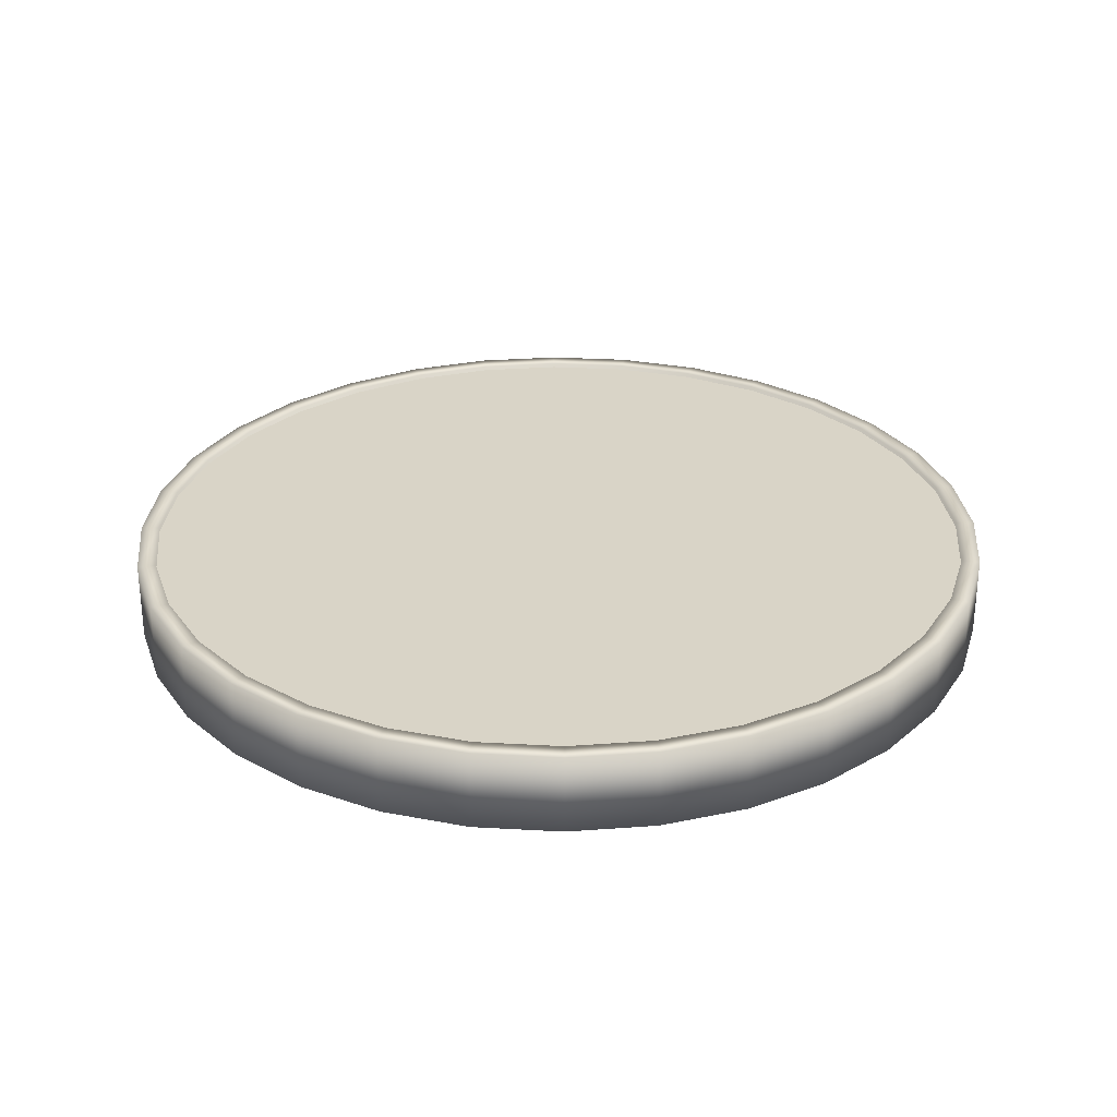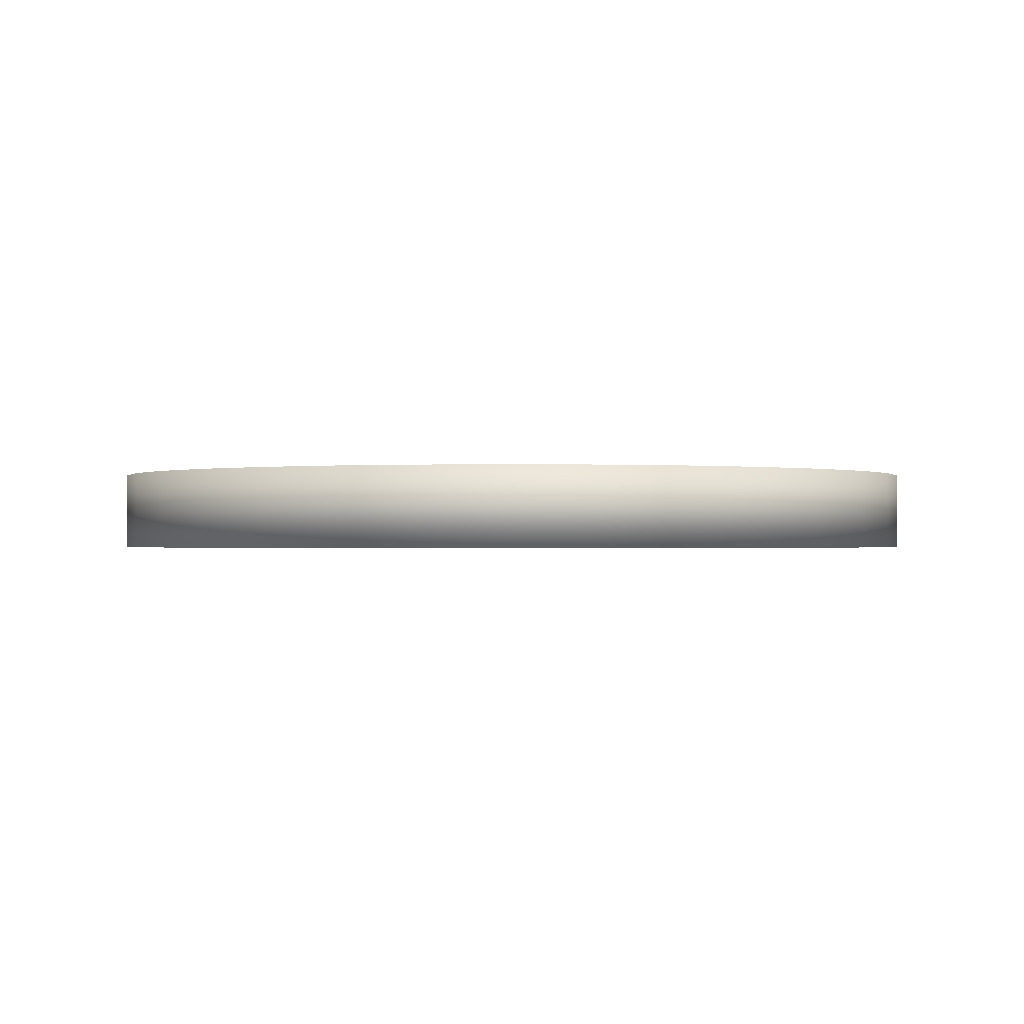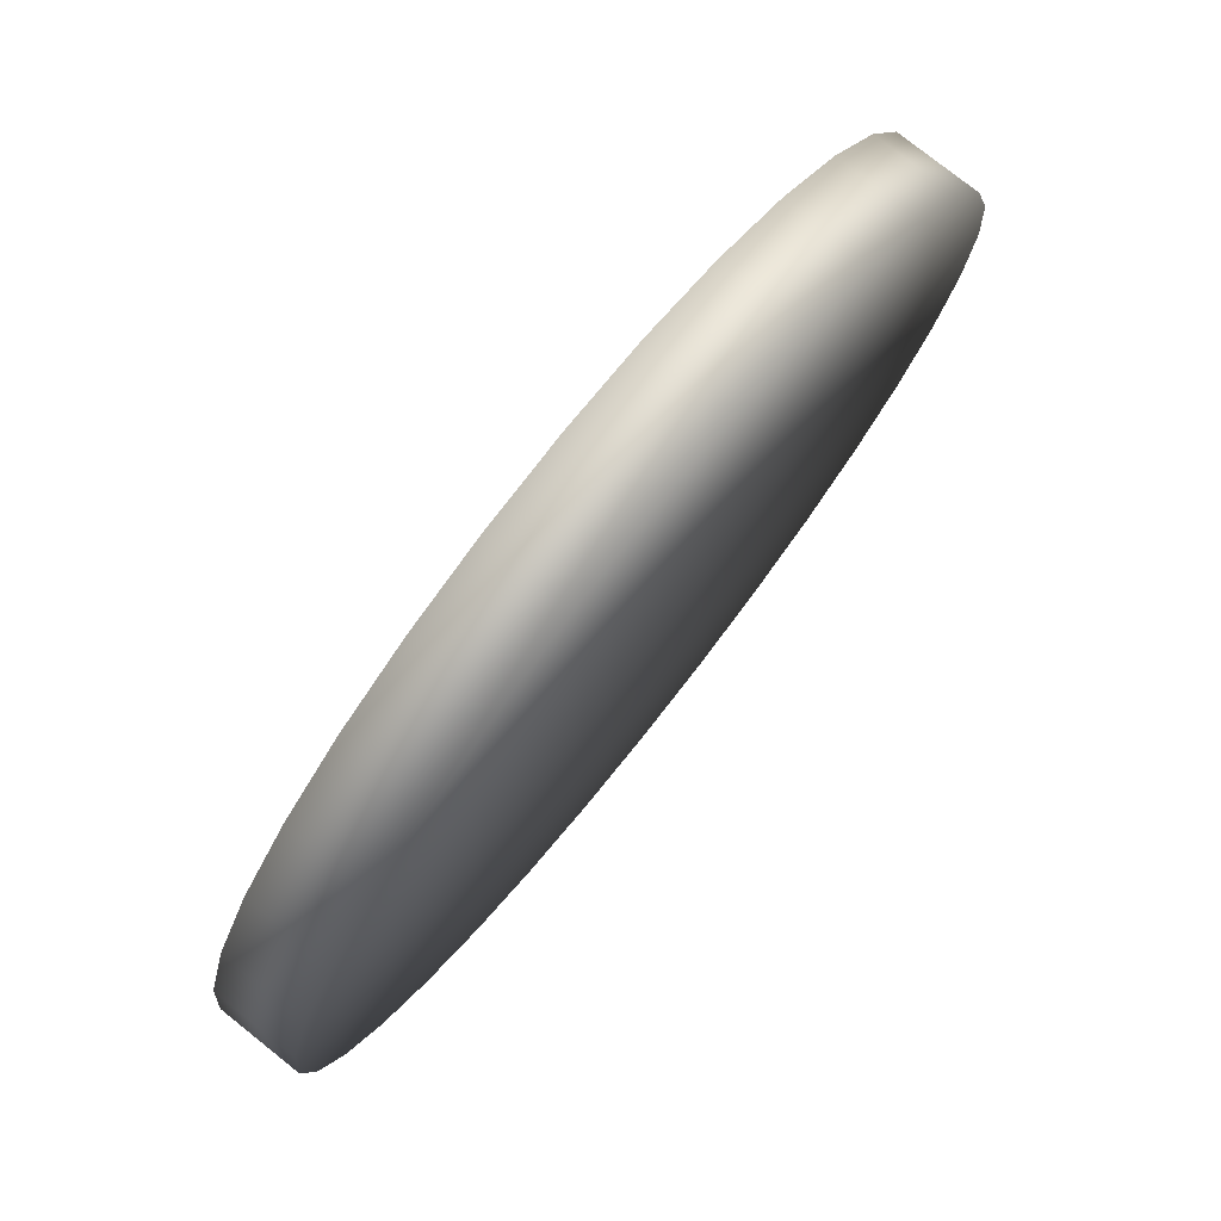
<metadata>
{"format":"obj","ext":"obj","renderer":"f3d","projection":"perspective","resolution":1024,"background":"white","views":[{"elev":28.8,"azim":78.0,"up":"+Z"},{"elev":-0.7,"azim":-33.7,"up":"+Z"},{"elev":77.6,"azim":128.5,"up":"+Y"}]}
</metadata>
<code>
v 16.44 3.27 1.407
v 0 4e-16 1.407
v 16.76 3e-16 1.407
v 15.49 6.414 1.407
v 13.94 9.312 1.407
v 11.85 11.85 1.407
v 9.312 13.94 1.407
v 6.414 15.49 1.407
v 3.27 16.44 1.407
v 1.1e-15 16.76 1.407
v -3.27 16.44 1.407
v -6.414 15.49 1.407
v -9.312 13.94 1.407
v -11.85 11.85 1.407
v -13.94 9.312 1.407
v -15.49 6.414 1.407
v -16.44 3.27 1.407
v -16.76 2.5e-15 1.407
v -16.44 -3.27 1.407
v -15.49 -6.414 1.407
v -13.94 -9.312 1.407
v -11.85 -11.85 1.407
v -9.312 -13.94 1.407
v -6.414 -15.49 1.407
v -3.27 -16.44 1.407
v -3.2e-15 -16.76 1.407
v 3.27 -16.44 1.407
v 6.414 -15.49 1.407
v 9.312 -13.94 1.407
v 11.85 -11.85 1.407
v 13.94 -9.312 1.407
v 15.49 -6.414 1.407
v 16.44 -3.27 1.407
v 0.248 1e-16 0.8142
v 0 1e-16 0.8142
v 0.2148 -0.124 0.8142
v 0.4333 0.2502 -0.3394
v 0.4333 0.2502 0.3394
v 0.5004 0 0.3394
v 0.5004 -0 -0.3394
v 0.2148 0.124 0.8142
v 0.4333 -0.2502 0.3394
v 0.4333 -0.2502 -0.3394
v 0.2502 0.4333 -0.3394
v 0.2502 0.4333 0.3394
v 0.124 0.2148 0.8142
v 0.124 -0.2148 0.8142
v 0 0.5004 -0.3394
v 0 0.5004 0.3394
v 0 0.248 0.8142
v 0.2502 -0.4333 0.3394
v 0.2502 -0.4333 -0.3394
v -0.2502 0.4333 -0.3394
v -0.2502 0.4333 0.3394
v -0.124 0.2148 0.8142
v 1e-16 -0.248 0.8142
v -0.4333 0.2502 -0.3394
v -0.4333 0.2502 0.3394
v -0.2148 0.124 0.8142
v -1e-16 -0.5004 0.3394
v -1e-16 -0.5004 -0.3394
v -0.5004 0 -0.3394
v -0.5004 1e-16 0.3394
v -0.248 1e-16 0.8142
v -0.124 -0.2148 0.8142
v -0.4333 -0.2502 -0.3394
v -0.4333 -0.2502 0.3394
v -0.2148 -0.124 0.8142
v -0.2502 -0.4333 0.3394
v -0.2502 -0.4333 -0.3394
v 0.2148 -0.124 0.3394
v 0.248 1e-16 0.3394
v 0.2148 0.124 0.3394
v 0.124 0.2148 0.3394
v 0.124 -0.2148 0.3394
v 0 0.248 0.3394
v -0.124 0.2148 0.3394
v 1e-16 -0.248 0.3394
v -0.2148 0.124 0.3394
v -0.248 1e-16 0.3394
v -0.124 -0.2148 0.3394
v -0.2148 -0.124 0.3394
v 17.16 3.414 -1.593
v 17.5 -1e-16 -1.593
v 0 -1e-16 -1.593
v 17.16 3.414 1.593
v 17.5 1e-16 1.593
v 16.44 3.27 0.09328
v 0 0 0.09328
v 16.76 -1e-16 0.09328
v 16.17 6.697 -1.593
v 16.17 6.697 1.593
v 15.49 6.414 0.09328
v 14.55 9.722 -1.593
v 14.55 9.722 1.593
v 13.94 9.312 0.09328
v 12.37 12.37 -1.593
v 12.37 12.37 1.593
v 11.85 11.85 0.09328
v 9.722 14.55 -1.593
v 9.722 14.55 1.593
v 9.312 13.94 0.09328
v 6.697 16.17 -1.593
v 6.697 16.17 1.593
v 6.414 15.49 0.09328
v 3.414 17.16 -1.593
v 3.414 17.16 1.593
v 3.27 16.44 0.09328
v 1.1e-15 17.5 -1.593
v 1.1e-15 17.5 1.593
v 1.1e-15 16.76 0.09328
v -3.414 17.16 -1.593
v -3.414 17.16 1.593
v -3.27 16.44 0.09328
v -6.697 16.17 -1.593
v -6.697 16.17 1.593
v -6.414 15.49 0.09328
v -9.722 14.55 -1.593
v -9.722 14.55 1.593
v -9.312 13.94 0.09328
v -12.37 12.37 -1.593
v -12.37 12.37 1.593
v -11.85 11.85 0.09328
v -14.55 9.722 -1.593
v -14.55 9.722 1.593
v -13.94 9.312 0.09328
v -16.17 6.697 -1.593
v -16.17 6.697 1.593
v -15.49 6.414 0.09328
v -17.16 3.414 -1.593
v -17.16 3.414 1.593
v -16.44 3.27 0.09328
v -17.5 2e-15 -1.593
v -17.5 2.2e-15 1.593
v -16.76 2.1e-15 0.09328
v -17.16 -3.414 -1.593
v -17.16 -3.414 1.593
v -16.44 -3.27 0.09328
v -16.17 -6.697 -1.593
v -16.17 -6.697 1.593
v -15.49 -6.414 0.09328
v -14.55 -9.722 -1.593
v -14.55 -9.722 1.593
v -13.94 -9.312 0.09328
v -12.37 -12.37 -1.593
v -12.37 -12.37 1.593
v -11.85 -11.85 0.09328
v -9.722 -14.55 -1.593
v -9.722 -14.55 1.593
v -9.312 -13.94 0.09328
v -6.697 -16.17 -1.593
v -6.697 -16.17 1.593
v -6.414 -15.49 0.09328
v -3.414 -17.16 -1.593
v -3.414 -17.16 1.593
v -3.27 -16.44 0.09328
v -3.2e-15 -17.5 -1.593
v -3.2e-15 -17.5 1.593
v -3.2e-15 -16.76 0.09328
v 3.414 -17.16 -1.593
v 3.414 -17.16 1.593
v 3.27 -16.44 0.09328
v 6.697 -16.17 -1.593
v 6.697 -16.17 1.593
v 6.414 -15.49 0.09328
v 9.722 -14.55 -1.593
v 9.722 -14.55 1.593
v 9.312 -13.94 0.09328
v 12.37 -12.37 -1.593
v 12.37 -12.37 1.593
v 11.85 -11.85 0.09328
v 14.55 -9.722 -1.593
v 14.55 -9.722 1.593
v 13.94 -9.312 0.09328
v 16.17 -6.697 -1.593
v 16.17 -6.697 1.593
v 15.49 -6.414 0.09328
v 17.16 -3.414 -1.593
v 17.16 -3.414 1.593
v 16.44 -3.27 0.09328
v 16.76 0 1.593
v 16.44 3.27 1.593
v 15.49 6.414 1.593
v 13.94 9.312 1.593
v 11.85 11.85 1.593
v 9.312 13.94 1.593
v 6.414 15.49 1.593
v 3.27 16.44 1.593
v 1.1e-15 16.76 1.593
v -3.27 16.44 1.593
v -6.414 15.49 1.593
v -9.312 13.94 1.593
v -11.85 11.85 1.593
v -13.94 9.312 1.593
v -15.49 6.414 1.593
v -16.44 3.27 1.593
v -16.76 2.2e-15 1.593
v -16.44 -3.27 1.593
v -15.49 -6.414 1.593
v -13.94 -9.312 1.593
v -11.85 -11.85 1.593
v -9.312 -13.94 1.593
v -6.414 -15.49 1.593
v -3.27 -16.44 1.593
v -3.2e-15 -16.76 1.593
v 3.27 -16.44 1.593
v 6.414 -15.49 1.593
v 9.312 -13.94 1.593
v 11.85 -11.85 1.593
v 13.94 -9.312 1.593
v 15.49 -6.414 1.593
v 16.44 -3.27 1.593
v 2.643 13.33 0.8467
v -0.5843 -2.574 0.8467
v -0.4647 -2.598 0.8467
v 2.762 13.31 0.8467
v 2.643 13.33 0.7954
v -0.5843 -2.574 0.7954
v 2.762 13.31 0.7954
v -0.4647 -2.598 0.7954
v 0.2647 0.1528 0.7728
v 0.3057 1e-16 0.7728
v -0 0 0.7728
v 0.2647 0.1528 0.8559
v 0.3057 1e-16 0.8559
v -0 1e-16 0.8559
v 0.1528 0.2647 0.7728
v 0.1528 0.2647 0.8559
v -1e-16 0.3057 0.7728
v -1e-16 0.3057 0.8559
v -0.1528 0.2647 0.7728
v -0.1528 0.2647 0.8559
v -0.2647 0.1528 0.7728
v -0.2647 0.1528 0.8559
v -0.3057 0 0.7728
v -0.3057 0 0.8559
v -0.2647 -0.1528 0.7728
v -0.2647 -0.1528 0.8559
v -0.1528 -0.2647 0.7728
v -0.1528 -0.2647 0.8559
v 0 -0.3057 0.7728
v 0 -0.3057 0.8559
v 0.1528 -0.2647 0.7728
v 0.1528 -0.2647 0.8559
v 0.2647 -0.1528 0.7728
v 0.2647 -0.1528 0.8559
v 0.1336 0.3588 0.4019
v 0.2608 0.2804 0.4019
v 0 0 0.4019
v 0.1336 0.3588 0.4868
v 0.2608 0.2804 0.4868
v 0 0 0.4868
v -0.01387 0.3826 0.4019
v -0.01387 0.3826 0.4868
v -0.1592 0.3482 0.4019
v -1.846 1.955 0.4019
v -1.846 1.955 0.4868
v -1.778 2.028 0.4868
v -1.778 2.028 0.4019
v -0.1592 0.3482 0.4868
v -0.2804 0.2608 0.4019
v -1.965 1.827 0.4019
v -1.965 1.827 0.4868
v -0.2804 0.2608 0.4868
v -0.3588 0.1336 0.4019
v -2.084 1.699 0.4019
v -2.084 1.699 0.4868
v -0.3588 0.1336 0.4868
v -0.3826 -0.01387 0.4019
v -2.151 1.627 0.4019
v -2.151 1.627 0.4868
v -0.3826 -0.01387 0.4868
v -0.3482 -0.1592 0.4019
v -0.3482 -0.1592 0.4868
v -0.2608 -0.2804 0.4019
v -0.2608 -0.2804 0.4868
v -0.1336 -0.3588 0.4019
v -0.1336 -0.3588 0.4868
v 0.01387 -0.3826 0.4019
v 0.01387 -0.3826 0.4868
v 0.1592 -0.3482 0.4019
v 7.812 -7.504 0.4019
v 7.812 -7.504 0.4868
v 7.744 -7.576 0.4868
v 7.744 -7.576 0.4019
v 0.1592 -0.3482 0.4868
v 0.2804 -0.2608 0.4019
v 7.931 -7.376 0.4019
v 7.931 -7.376 0.4868
v 0.2804 -0.2608 0.4868
v 0.3588 -0.1336 0.4019
v 8.049 -7.248 0.4019
v 8.049 -7.248 0.4868
v 0.3588 -0.1336 0.4868
v 0.3826 0.01387 0.4019
v 8.117 -7.175 0.4019
v 8.117 -7.175 0.4868
v 0.3826 0.01387 0.4868
v 0.3482 0.1592 0.4019
v 0.3482 0.1592 0.4868
v 0.3537 0.1465 0.5385
v 0.3829 0 0.5385
v 0 0 0.5385
v 0.3537 0.1465 0.6234
v 0.3829 0 0.6234
v 0 0 0.6234
v 0.2707 0.2707 0.5385
v 0.2707 0.2707 0.6234
v 0.1465 0.3537 0.5385
v 0.1746 2.683 0.5385
v 0.1746 2.683 0.6234
v 0.2738 2.683 0.6234
v 0.2738 2.683 0.5385
v 0.1465 0.3537 0.6234
v 0 0.3829 0.5385
v -1e-16 2.683 0.5385
v -1e-16 2.683 0.6234
v 0 0.3829 0.6234
v -0.1465 0.3537 0.5385
v -0.1746 2.683 0.5385
v -0.1746 2.683 0.6234
v -0.1465 0.3537 0.6234
v -0.2707 0.2707 0.5385
v -0.2738 2.683 0.5385
v -0.2738 2.683 0.6234
v -0.2707 0.2707 0.6234
v -0.3537 0.1465 0.5385
v -0.3537 0.1465 0.6234
v -0.3829 1e-16 0.5385
v -0.3829 1e-16 0.6234
v -0.3537 -0.1465 0.5385
v -0.3537 -0.1465 0.6234
v -0.2707 -0.2707 0.5385
v -0.2707 -0.2707 0.6234
v -0.1465 -0.3537 0.5385
v -0.1746 -13.68 0.5385
v -0.1746 -13.68 0.6234
v -0.2738 -13.68 0.6234
v -0.2738 -13.68 0.5385
v -0.1465 -0.3537 0.6234
v -1e-16 -0.3829 0.5385
v -2e-16 -13.68 0.5385
v -2e-16 -13.68 0.6234
v -1e-16 -0.3829 0.6234
v 0.1465 -0.3537 0.5385
v 0.1746 -13.68 0.5385
v 0.1746 -13.68 0.6234
v 0.1465 -0.3537 0.6234
v 0.2707 -0.2707 0.5385
v 0.2738 -13.68 0.5385
v 0.2738 -13.68 0.6234
v 0.2707 -0.2707 0.6234
v 0.3537 -0.1465 0.5385
v 0.3537 -0.1465 0.6234
f 1 2 3
f 4 2 1
f 5 2 4
f 6 2 5
f 7 2 6
f 8 2 7
f 9 2 8
f 10 2 9
f 11 2 10
f 12 2 11
f 13 2 12
f 14 2 13
f 15 2 14
f 16 2 15
f 17 2 16
f 18 2 17
f 19 2 18
f 20 2 19
f 21 2 20
f 22 2 21
f 23 2 22
f 24 2 23
f 25 2 24
f 26 2 25
f 27 2 26
f 28 2 27
f 29 2 28
f 30 2 29
f 31 2 30
f 32 2 31
f 33 2 32
f 3 2 33
f 34 35 36
f 37 38 39
f 37 39 40
f 41 35 34
f 40 39 42
f 40 42 43
f 44 45 38
f 44 38 37
f 46 35 41
f 36 35 47
f 48 49 45
f 48 45 44
f 50 35 46
f 43 42 51
f 43 51 52
f 53 54 49
f 53 49 48
f 55 35 50
f 47 35 56
f 57 58 54
f 57 54 53
f 59 35 55
f 52 51 60
f 52 60 61
f 62 63 58
f 62 58 57
f 64 35 59
f 56 35 65
f 66 67 63
f 66 63 62
f 68 35 64
f 61 60 69
f 61 69 70
f 70 69 67
f 70 67 66
f 65 35 68
f 71 42 39
f 71 39 72
f 72 39 38
f 72 38 73
f 73 38 45
f 73 45 74
f 75 51 42
f 75 42 71
f 74 45 49
f 74 49 76
f 76 49 54
f 76 54 77
f 78 60 51
f 78 51 75
f 77 54 58
f 77 58 79
f 79 58 63
f 79 63 80
f 81 69 60
f 81 60 78
f 80 63 67
f 80 67 82
f 82 67 69
f 82 69 81
f 36 71 72
f 36 72 34
f 34 72 73
f 34 73 41
f 41 73 74
f 41 74 46
f 47 75 71
f 47 71 36
f 46 74 76
f 46 76 50
f 50 76 77
f 50 77 55
f 56 78 75
f 56 75 47
f 55 77 79
f 55 79 59
f 59 79 80
f 59 80 64
f 65 81 78
f 65 78 56
f 64 80 82
f 64 82 68
f 68 82 81
f 68 81 65
f 83 84 85
f 83 86 87
f 83 87 84
f 88 89 90
f 91 83 85
f 91 92 86
f 91 86 83
f 93 89 88
f 94 91 85
f 94 95 92
f 94 92 91
f 96 89 93
f 97 94 85
f 97 98 95
f 97 95 94
f 99 89 96
f 100 97 85
f 100 101 98
f 100 98 97
f 102 89 99
f 103 100 85
f 103 104 101
f 103 101 100
f 105 89 102
f 106 103 85
f 106 107 104
f 106 104 103
f 108 89 105
f 109 106 85
f 109 110 107
f 109 107 106
f 111 89 108
f 112 109 85
f 112 113 110
f 112 110 109
f 114 89 111
f 115 112 85
f 115 116 113
f 115 113 112
f 117 89 114
f 118 115 85
f 118 119 116
f 118 116 115
f 120 89 117
f 121 118 85
f 121 122 119
f 121 119 118
f 123 89 120
f 124 121 85
f 124 125 122
f 124 122 121
f 126 89 123
f 127 124 85
f 127 128 125
f 127 125 124
f 129 89 126
f 130 127 85
f 130 131 128
f 130 128 127
f 132 89 129
f 133 130 85
f 133 134 131
f 133 131 130
f 135 89 132
f 136 133 85
f 136 137 134
f 136 134 133
f 138 89 135
f 139 136 85
f 139 140 137
f 139 137 136
f 141 89 138
f 142 139 85
f 142 143 140
f 142 140 139
f 144 89 141
f 145 142 85
f 145 146 143
f 145 143 142
f 147 89 144
f 148 145 85
f 148 149 146
f 148 146 145
f 150 89 147
f 151 148 85
f 151 152 149
f 151 149 148
f 153 89 150
f 154 151 85
f 154 155 152
f 154 152 151
f 156 89 153
f 157 154 85
f 157 158 155
f 157 155 154
f 159 89 156
f 160 157 85
f 160 161 158
f 160 158 157
f 162 89 159
f 163 160 85
f 163 164 161
f 163 161 160
f 165 89 162
f 166 163 85
f 166 167 164
f 166 164 163
f 168 89 165
f 169 166 85
f 169 170 167
f 169 167 166
f 171 89 168
f 172 169 85
f 172 173 170
f 172 170 169
f 174 89 171
f 175 172 85
f 175 176 173
f 175 173 172
f 177 89 174
f 178 175 85
f 178 179 176
f 178 176 175
f 180 89 177
f 84 178 85
f 84 87 179
f 84 179 178
f 90 89 180
f 181 87 86
f 181 86 182
f 182 86 92
f 182 92 183
f 183 92 95
f 183 95 184
f 184 95 98
f 184 98 185
f 185 98 101
f 185 101 186
f 186 101 104
f 186 104 187
f 187 104 107
f 187 107 188
f 188 107 110
f 188 110 189
f 189 110 113
f 189 113 190
f 190 113 116
f 190 116 191
f 191 116 119
f 191 119 192
f 192 119 122
f 192 122 193
f 193 122 125
f 193 125 194
f 194 125 128
f 194 128 195
f 195 128 131
f 195 131 196
f 196 131 134
f 196 134 197
f 197 134 137
f 197 137 198
f 198 137 140
f 198 140 199
f 199 140 143
f 199 143 200
f 200 143 146
f 200 146 201
f 201 146 149
f 201 149 202
f 202 149 152
f 202 152 203
f 203 152 155
f 203 155 204
f 204 155 158
f 204 158 205
f 205 158 161
f 205 161 206
f 206 161 164
f 206 164 207
f 207 164 167
f 207 167 208
f 208 167 170
f 208 170 209
f 209 170 173
f 209 173 210
f 210 173 176
f 210 176 211
f 211 176 179
f 211 179 212
f 212 179 87
f 212 87 181
f 90 181 182
f 90 182 88
f 88 182 183
f 88 183 93
f 93 183 184
f 93 184 96
f 96 184 185
f 96 185 99
f 99 185 186
f 99 186 102
f 102 186 187
f 102 187 105
f 105 187 188
f 105 188 108
f 108 188 189
f 108 189 111
f 111 189 190
f 111 190 114
f 114 190 191
f 114 191 117
f 117 191 192
f 117 192 120
f 120 192 193
f 120 193 123
f 123 193 194
f 123 194 126
f 126 194 195
f 126 195 129
f 129 195 196
f 129 196 132
f 132 196 197
f 132 197 135
f 135 197 198
f 135 198 138
f 138 198 199
f 138 199 141
f 141 199 200
f 141 200 144
f 144 200 201
f 144 201 147
f 147 201 202
f 147 202 150
f 150 202 203
f 150 203 153
f 153 203 204
f 153 204 156
f 156 204 205
f 156 205 159
f 159 205 206
f 159 206 162
f 162 206 207
f 162 207 165
f 165 207 208
f 165 208 168
f 168 208 209
f 168 209 171
f 171 209 210
f 171 210 174
f 174 210 211
f 174 211 177
f 177 211 212
f 177 212 180
f 180 212 181
f 180 181 90
f 213 214 215
f 213 215 216
f 217 218 214
f 217 214 213
f 219 220 218
f 219 218 217
f 216 215 220
f 216 220 219
f 214 218 220
f 214 220 215
f 217 213 216
f 217 216 219
f 221 222 223
f 221 224 225
f 221 225 222
f 224 226 225
f 227 221 223
f 227 228 224
f 227 224 221
f 228 226 224
f 229 227 223
f 229 230 228
f 229 228 227
f 230 226 228
f 231 229 223
f 231 232 230
f 231 230 229
f 232 226 230
f 233 231 223
f 233 234 232
f 233 232 231
f 234 226 232
f 235 233 223
f 235 236 234
f 235 234 233
f 236 226 234
f 237 235 223
f 237 238 236
f 237 236 235
f 238 226 236
f 239 237 223
f 239 240 238
f 239 238 237
f 240 226 238
f 241 239 223
f 241 242 240
f 241 240 239
f 242 226 240
f 243 241 223
f 243 244 242
f 243 242 241
f 244 226 242
f 245 243 223
f 245 246 244
f 245 244 243
f 246 226 244
f 222 245 223
f 222 225 246
f 222 246 245
f 225 226 246
f 247 248 249
f 247 250 251
f 247 251 248
f 250 252 251
f 253 247 249
f 253 254 250
f 253 250 247
f 254 252 250
f 255 253 249
f 256 257 258
f 256 258 259
f 260 252 254
f 261 255 249
f 262 263 257
f 262 257 256
f 264 252 260
f 265 261 249
f 266 267 263
f 266 263 262
f 268 252 264
f 269 265 249
f 270 271 267
f 270 267 266
f 272 252 268
f 273 269 249
f 273 274 272
f 273 272 269
f 274 252 272
f 275 273 249
f 275 276 274
f 275 274 273
f 276 252 274
f 277 275 249
f 277 278 276
f 277 276 275
f 278 252 276
f 279 277 249
f 279 280 278
f 279 278 277
f 280 252 278
f 281 279 249
f 282 283 284
f 282 284 285
f 286 252 280
f 287 281 249
f 288 289 283
f 288 283 282
f 290 252 286
f 291 287 249
f 292 293 289
f 292 289 288
f 294 252 290
f 295 291 249
f 296 297 293
f 296 293 292
f 298 252 294
f 299 295 249
f 299 300 298
f 299 298 295
f 300 252 298
f 248 299 249
f 248 251 300
f 248 300 299
f 251 252 300
f 258 254 253
f 258 253 259
f 257 260 254
f 257 254 258
f 259 253 255
f 259 255 256
f 263 264 260
f 263 260 257
f 256 255 261
f 256 261 262
f 267 268 264
f 267 264 263
f 262 261 265
f 262 265 266
f 271 272 268
f 271 268 267
f 270 269 272
f 270 272 271
f 266 265 269
f 266 269 270
f 284 280 279
f 284 279 285
f 283 286 280
f 283 280 284
f 285 279 281
f 285 281 282
f 289 290 286
f 289 286 283
f 282 281 287
f 282 287 288
f 293 294 290
f 293 290 289
f 288 287 291
f 288 291 292
f 297 298 294
f 297 294 293
f 296 295 298
f 296 298 297
f 292 291 295
f 292 295 296
f 301 302 303
f 301 304 305
f 301 305 302
f 304 306 305
f 307 301 303
f 307 308 304
f 307 304 301
f 308 306 304
f 309 307 303
f 310 311 312
f 310 312 313
f 314 306 308
f 315 309 303
f 316 317 311
f 316 311 310
f 318 306 314
f 319 315 303
f 320 321 317
f 320 317 316
f 322 306 318
f 323 319 303
f 324 325 321
f 324 321 320
f 326 306 322
f 327 323 303
f 327 328 326
f 327 326 323
f 328 306 326
f 329 327 303
f 329 330 328
f 329 328 327
f 330 306 328
f 331 329 303
f 331 332 330
f 331 330 329
f 332 306 330
f 333 331 303
f 333 334 332
f 333 332 331
f 334 306 332
f 335 333 303
f 336 337 338
f 336 338 339
f 340 306 334
f 341 335 303
f 342 343 337
f 342 337 336
f 344 306 340
f 345 341 303
f 346 347 343
f 346 343 342
f 348 306 344
f 349 345 303
f 350 351 347
f 350 347 346
f 352 306 348
f 353 349 303
f 353 354 352
f 353 352 349
f 354 306 352
f 302 353 303
f 302 305 354
f 302 354 353
f 305 306 354
f 312 308 307
f 312 307 313
f 311 314 308
f 311 308 312
f 313 307 309
f 313 309 310
f 317 318 314
f 317 314 311
f 310 309 315
f 310 315 316
f 321 322 318
f 321 318 317
f 316 315 319
f 316 319 320
f 325 326 322
f 325 322 321
f 324 323 326
f 324 326 325
f 320 319 323
f 320 323 324
f 338 334 333
f 338 333 339
f 337 340 334
f 337 334 338
f 339 333 335
f 339 335 336
f 343 344 340
f 343 340 337
f 336 335 341
f 336 341 342
f 347 348 344
f 347 344 343
f 342 341 345
f 342 345 346
f 351 352 348
f 351 348 347
f 350 349 352
f 350 352 351
f 346 345 349
f 346 349 350

</code>
